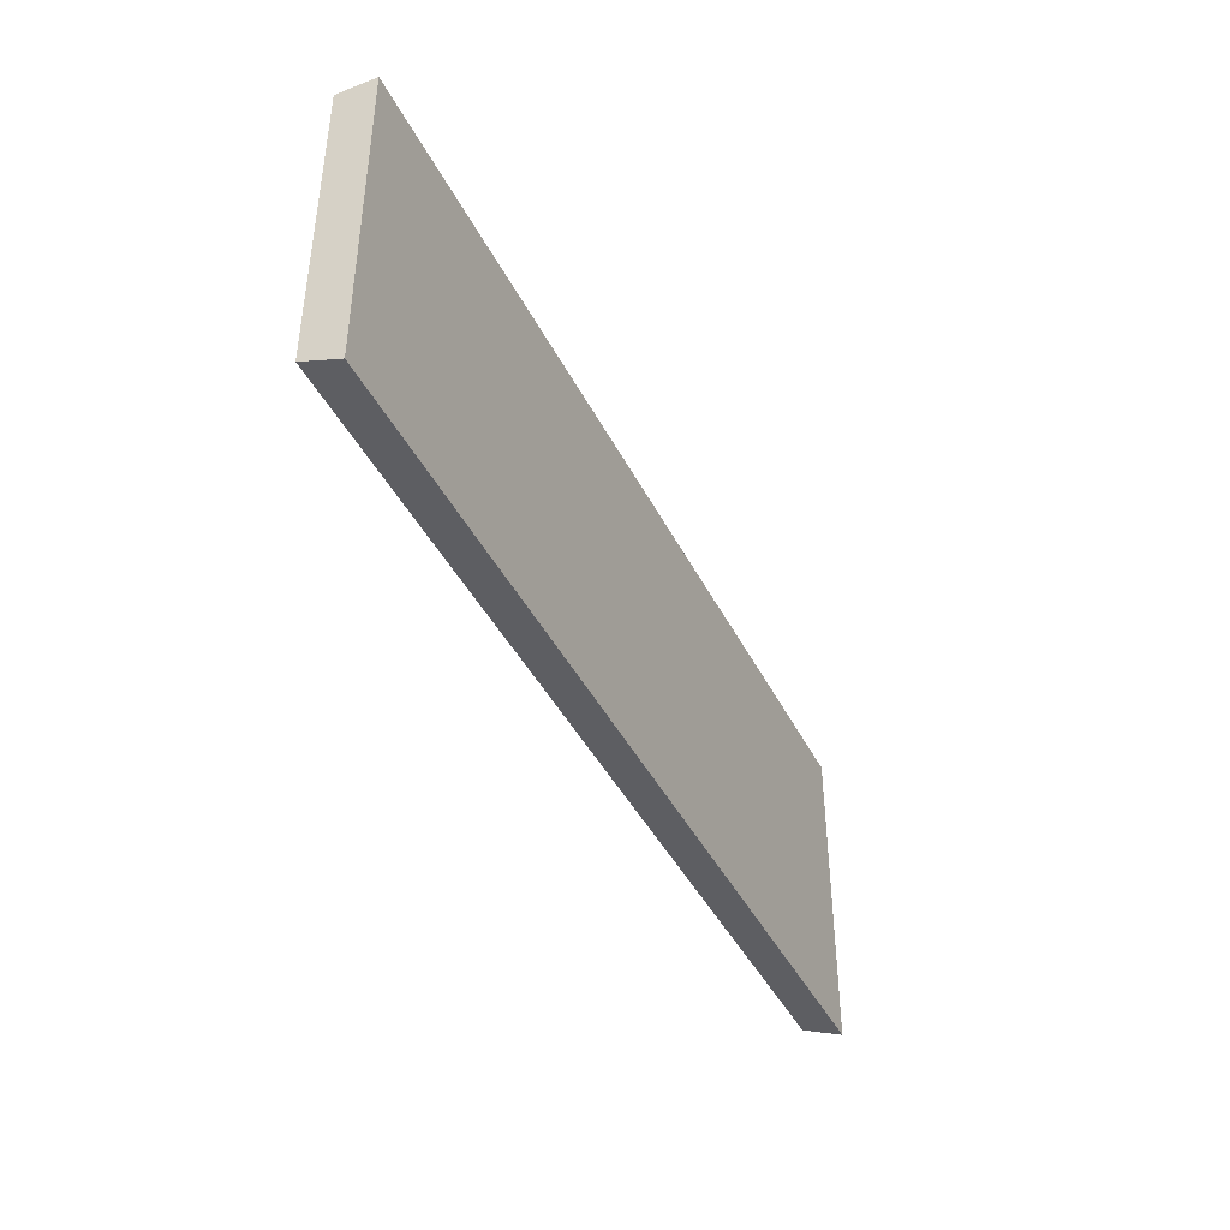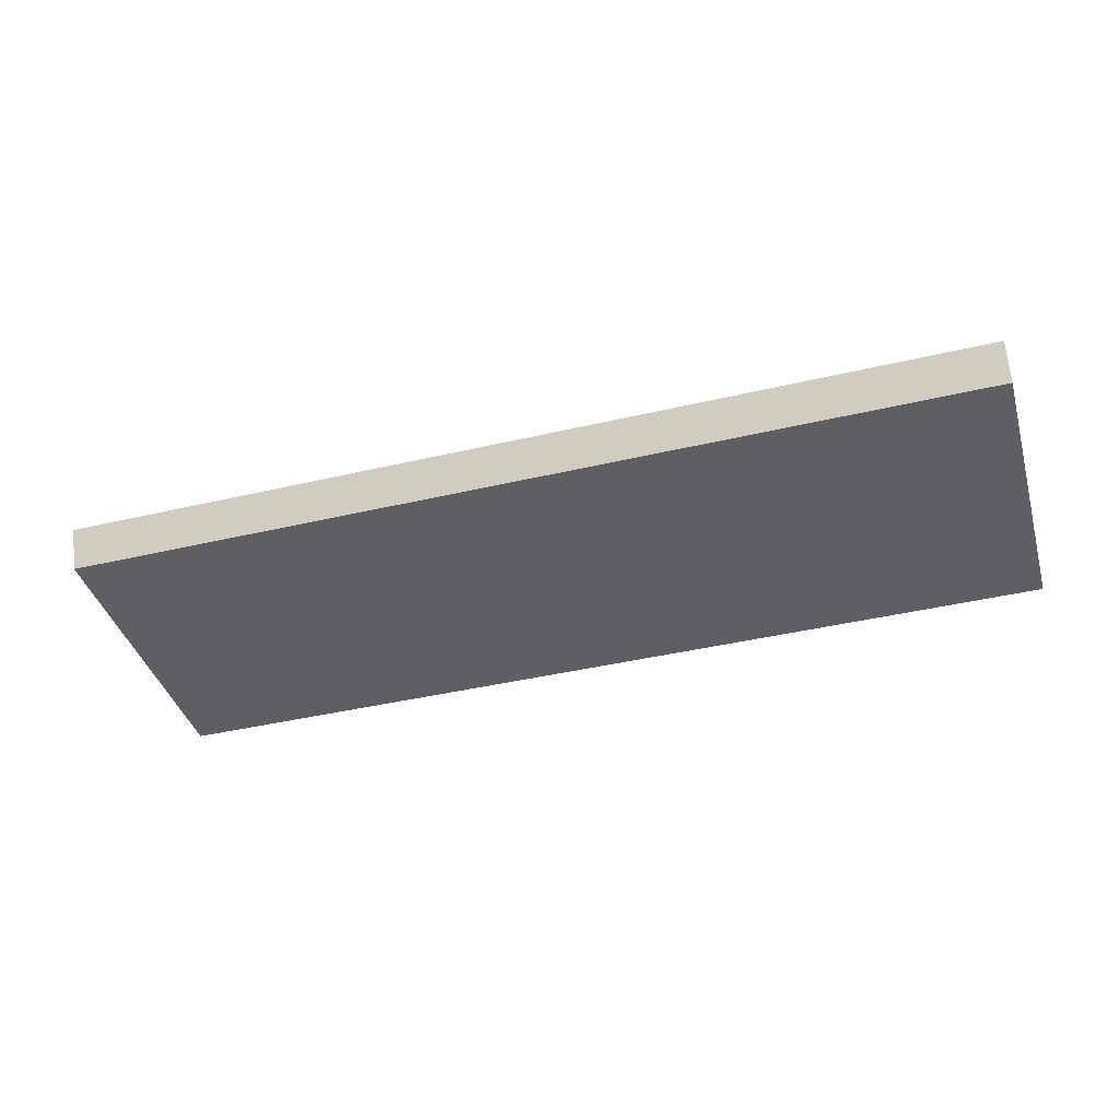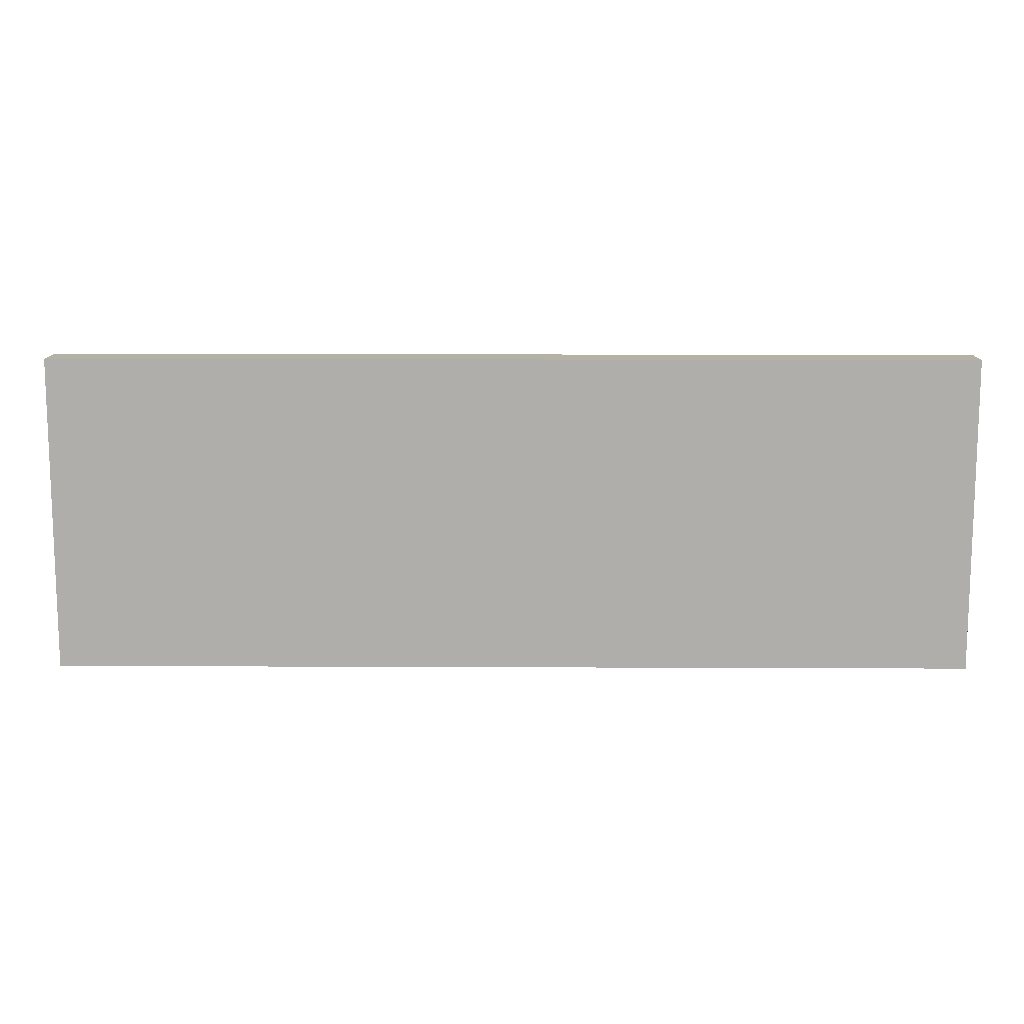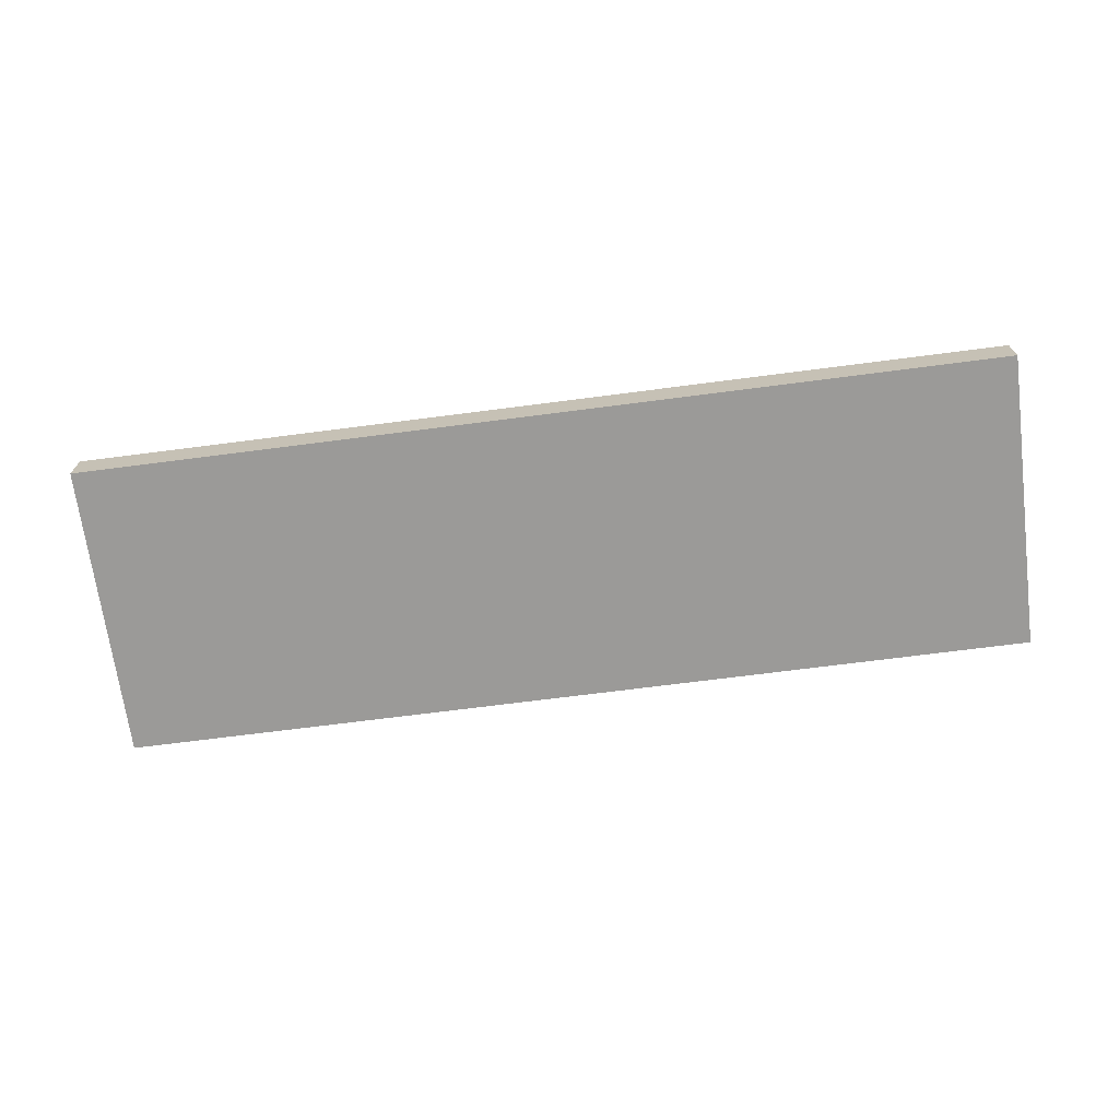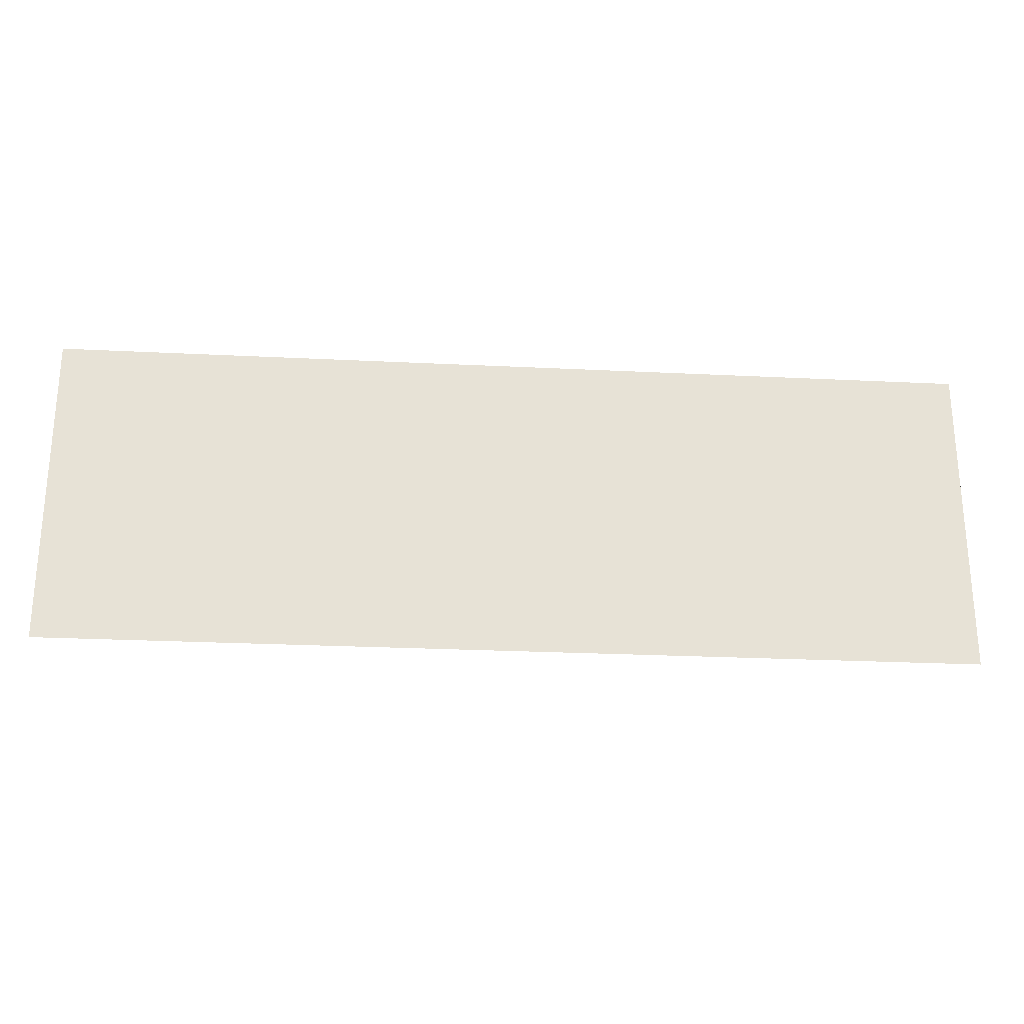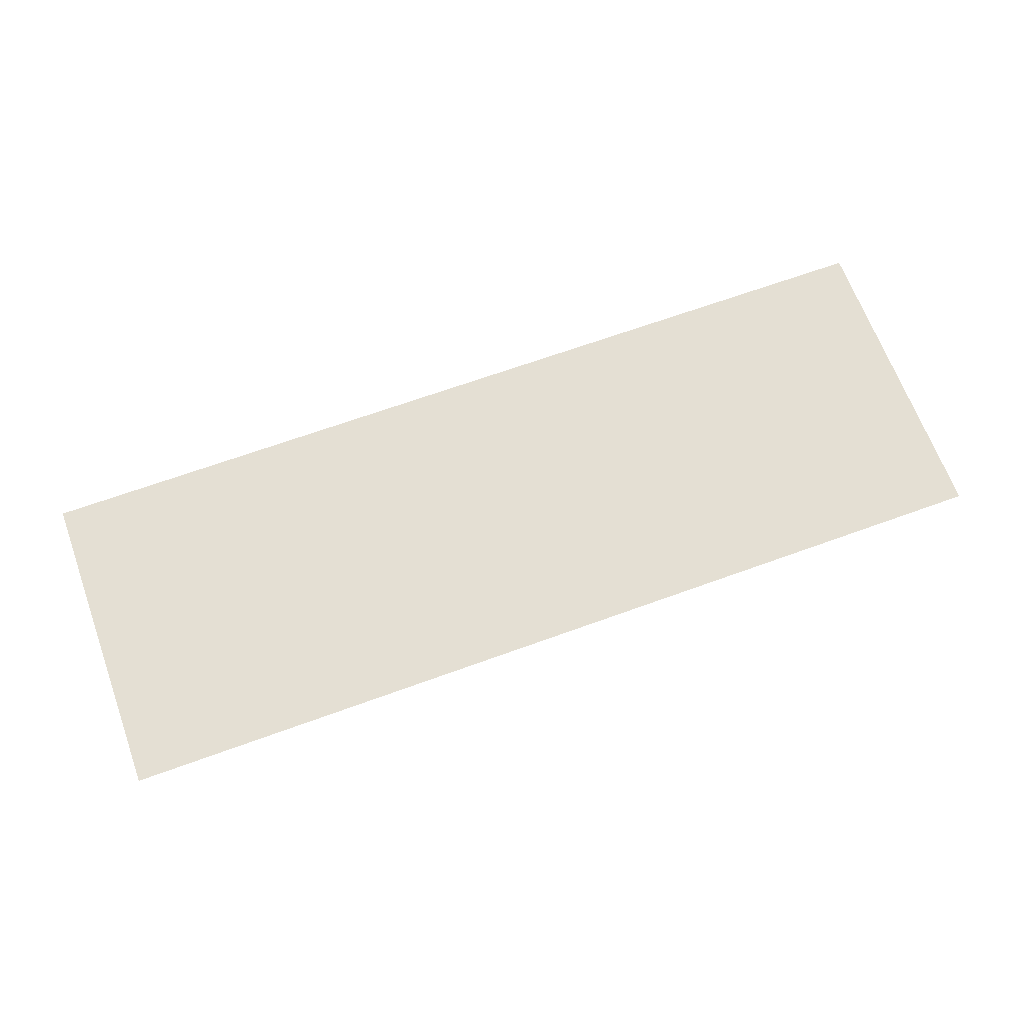
<metadata>
{"format":"obj","ext":"obj","renderer":"f3d","projection":"perspective","resolution":1024,"background":"white","views":[{"elev":-41.9,"azim":114.9,"up":"+Z"},{"elev":-40.4,"azim":-163.8,"up":"+Y"},{"elev":12.1,"azim":-179.4,"up":"+Z"},{"elev":-69.3,"azim":7.4,"up":"+Y"},{"elev":-25.2,"azim":175.4,"up":"+Z"},{"elev":66.4,"azim":159.9,"up":"+Y"}]}
</metadata>
<code>
v 283 52.06 -144.5
v 283 51.15 -144.2
v 283 52.06 -137.2
v 304.5 52.06 -144.5
v 283 51.15 -137.2
v 304.5 51.15 -144.2
v 304.5 52.06 -137.2
v 304.5 51.15 -137.2
f 1 2 5
f 1 5 3
f 1 3 7
f 1 7 4
f 1 4 6
f 1 6 2
f 2 6 8
f 2 8 5
f 3 5 8
f 3 8 7
f 4 7 8
f 4 8 6

</code>
